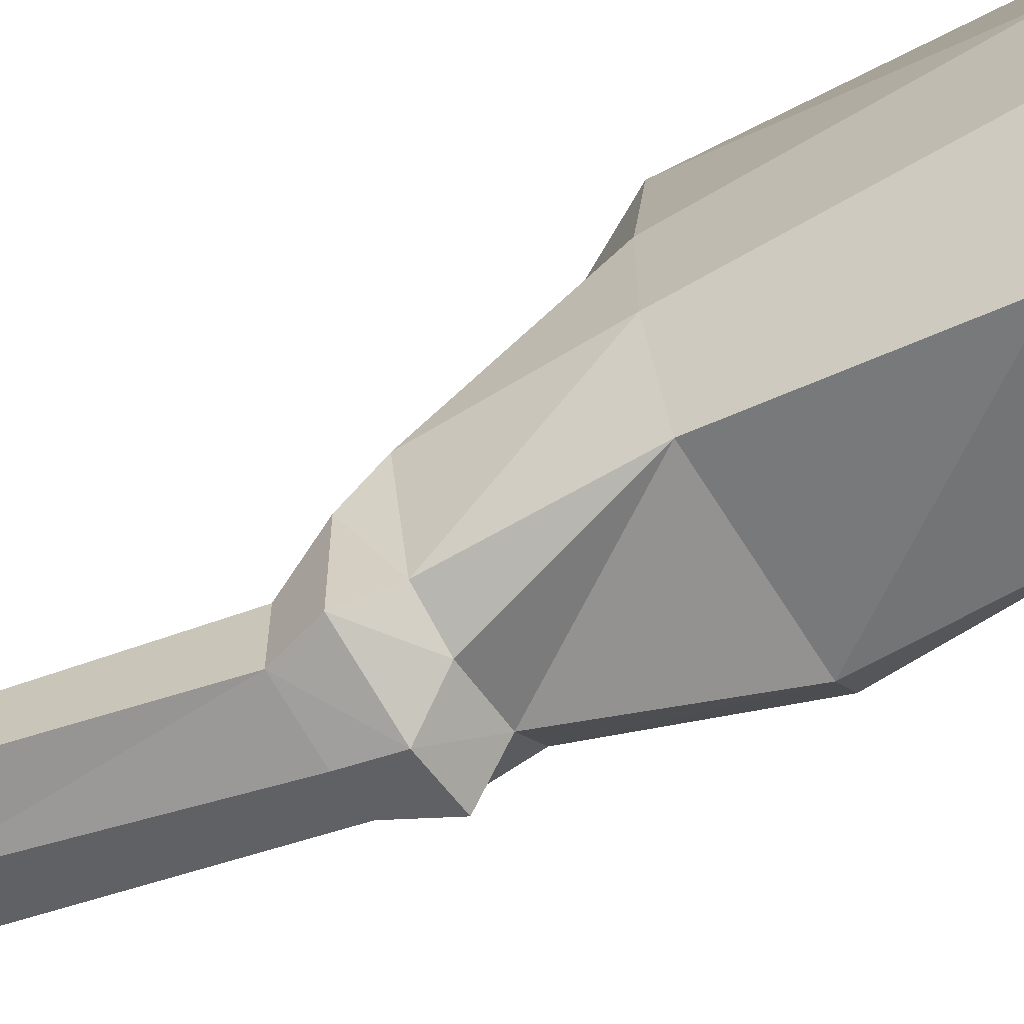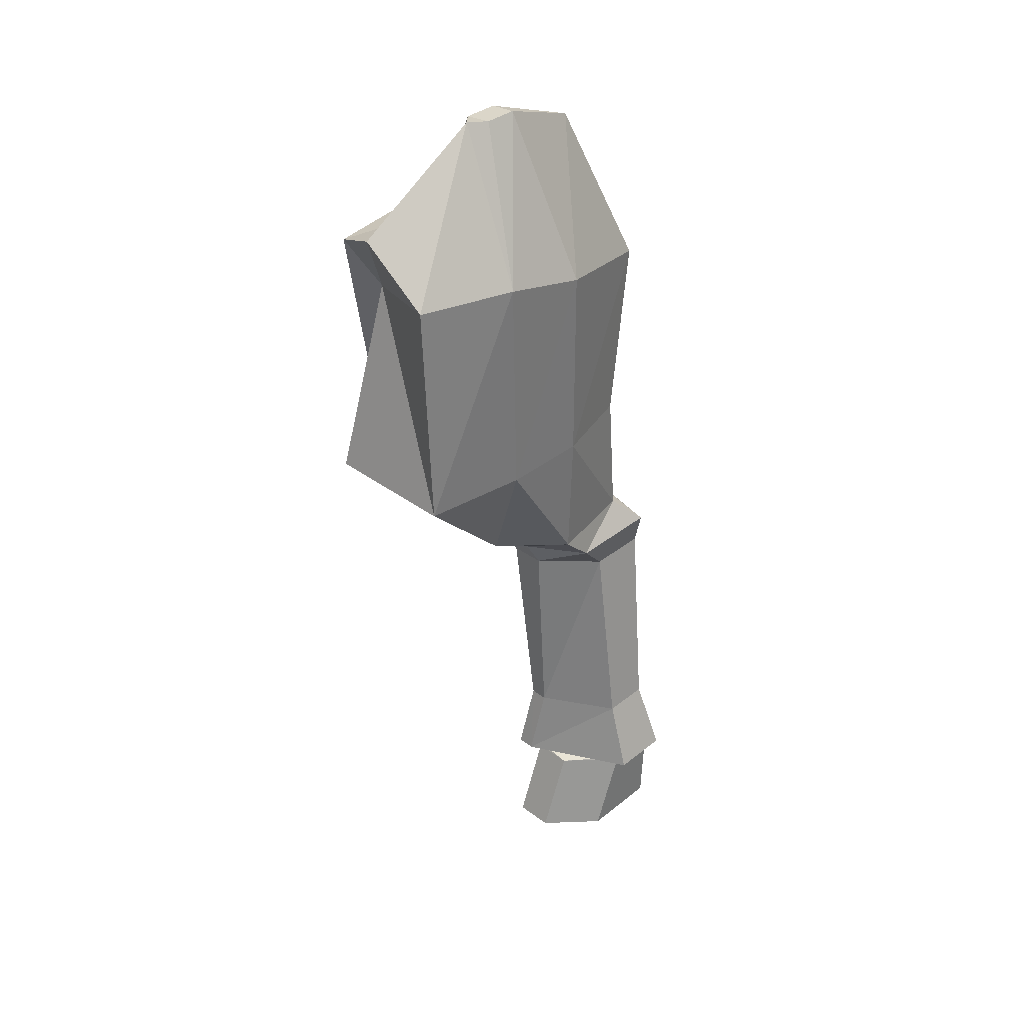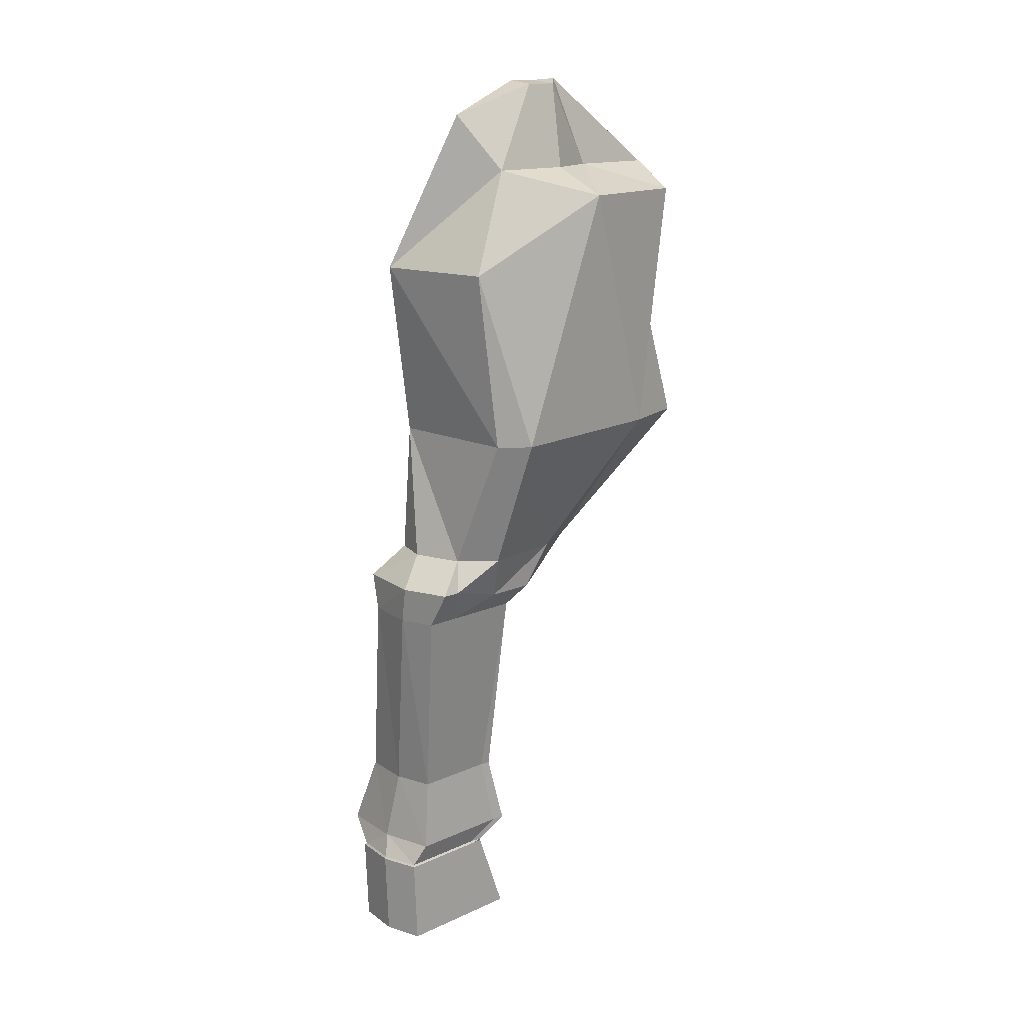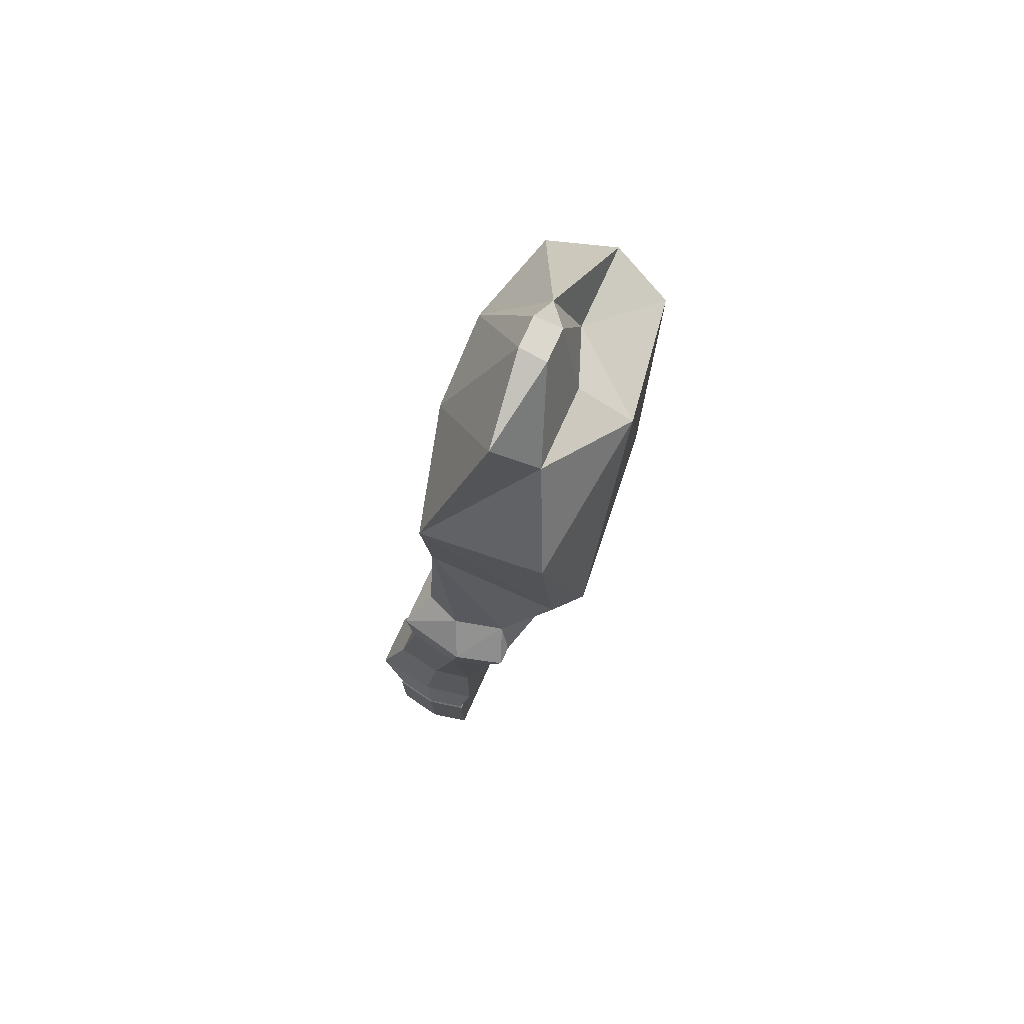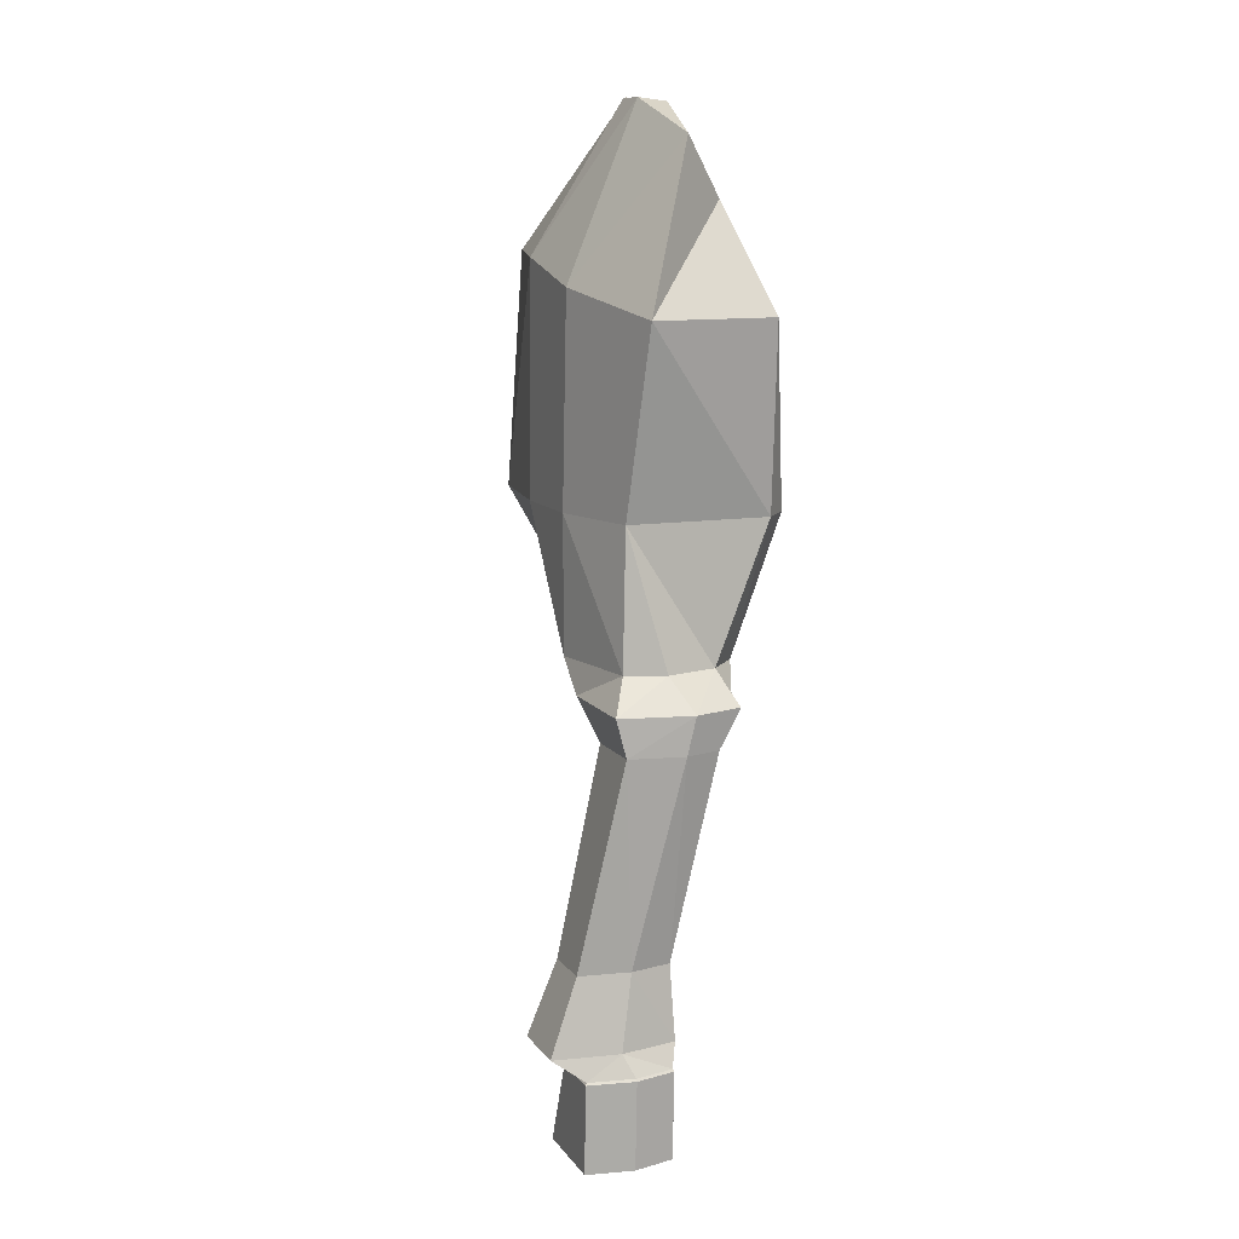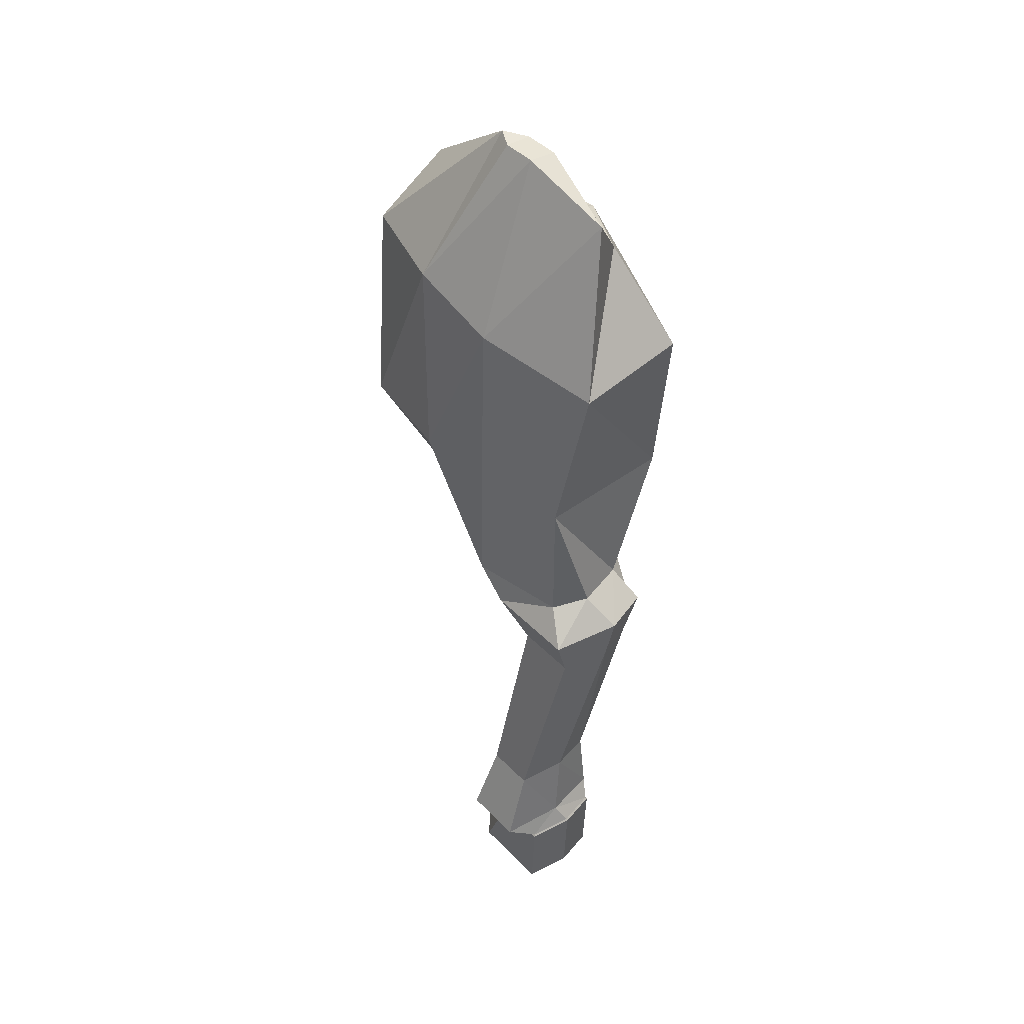
<metadata>
{"format":"obj","ext":"obj","renderer":"f3d","projection":"perspective","resolution":1024,"background":"white","views":[{"elev":-64.1,"azim":121.8,"up":"+Z"},{"elev":36.3,"azim":44.1,"up":"+Y"},{"elev":14.5,"azim":-134.7,"up":"+Y"},{"elev":70.3,"azim":-156.2,"up":"+Y"},{"elev":11.3,"azim":157.9,"up":"+Y"},{"elev":45.7,"azim":139.0,"up":"+Y"}]}
</metadata>
<code>
o BackLeftLeg
v -0.05013 3.136 -2.519
v 0.3822 3.187 -2.498
v 0.2223 2.679 -3.851
v 0.3822 3.187 -1.984
v -0.05013 3.136 -1.979
v 0.2223 3.215 -1.685
v 0.6692 -11.39 -4.139
v 1.285 -11.39 -3.575
v 0.6692 -11.39 -2.665
v 1.989 -11.39 -3.251
v 1.285 -11.39 -2.496
v 1.529 0.653 -2.751
v 1.529 1.017 -1.325
v 1.578 -2.434 -1.355
v 1.339 -2.43 0.2557
v 1.112 1.076 0.1944
v 1.558 -4.468 -2.666
v 0.7006 -4.468 -1.763
v 1.578 -2.434 -2.711
v 1.272 -4.464 -4.159
v 1.195 -2.434 -4.07
v 0.7006 -4.464 -4.383
v 1.042 0.2885 -4.583
v -0.6836 0.5358 -0.665
v -0.7413 -2.43 0.2557
v -0.06062 1.827 0.1369
v -0.07606 -4.468 -1.763
v -0.06062 1.827 -1.25
v -0.4036 1.827 -3.487
v -0.4036 1.827 -2.155
v -0.8511 0.2885 -4.424
v -0.935 -2.434 -4.101
v -0.07606 -4.464 -4.191
v -1.254 1.42 -2.142
v -0.9656 1.42 -0.1777
v -1.296 -2.434 -3.697
v -1.029 -2.434 -0.825
v -0.5252 -4.468 -3.707
v -0.3363 -4.468 -2.35
v 0.4876 -5.133 -2.762
v 1.558 -4.931 -3.15
v 1.557 -4.931 -4.62
v 0.487 -4.931 -4.851
v -0.2617 -5.133 -2.765
v -0.2623 -4.931 -4.641
v -0.2617 -5.133 -3.531
v -0.2617 -4.931 -4.345
v 0.6057 -5.493 -2.941
v 1.416 -5.493 -3.687
v 1.416 -5.493 -4.648
v 0.6057 -5.493 -4.811
v 0.06219 -5.493 -2.933
v 0.0622 -5.493 -4.659
v 0.06219 -5.493 -4.162
v 0.06219 -5.493 -3.108
v 0.8712 -8.581 -2.856
v 2.002 -8.581 -3.522
v 2.002 -8.581 -4.283
v 1.242 -8.581 -4.407
v 0.5955 -8.581 -2.855
v 0.6202 -8.581 -4.289
v 0.6202 -8.581 -3.92
v 0.6202 -8.581 -3.005
v 0.6692 -10.05 -4.584
v 0.6894 -10.02 -4.564
v 1.285 -10.05 -4.713
v 1.285 -10.02 -4.689
v 0.6894 -10.02 -4.185
v 0.6692 -10.05 -4.198
v 1.989 -10.05 -4.579
v 1.967 -10.02 -4.559
v 1.989 -10.05 -3.755
v 1.967 -10.02 -3.753
v 0.6692 -10.05 -3.168
v 0.6894 -10.02 -3.181
v 0.6692 -10.05 -3
v 0.6588 -10.02 -3.017
v 0.8255 -10.02 -3.017
v 1.285 -10.05 -3
v 1.989 -11.39 -4.521
v 0.6692 -11.39 -2.496
v 1.285 -11.39 -4.654
v 0.6692 -11.39 -4.525
v 0.5774 -9.698 -4.386
v 1.431 -9.698 -4.533
v 0.5774 -9.698 -3.937
v 0.5774 -9.698 -2.764
v 0.5365 -9.698 -2.572
v 0.8162 -9.698 -2.572
v 2.427 -9.698 -3.432
v 2.427 -9.698 -4.38
f 1 2 3
f 4 5 6
f 7 8 9
f 8 10 11
f 12 2 13
f 13 2 4
f 14 13 15
f 15 13 16
f 17 14 18
f 18 14 15
f 14 12 13
f 12 14 19
f 20 19 17
f 17 19 14
f 19 20 21
f 21 20 22
f 2 12 3
f 3 12 23
f 12 19 23
f 23 19 21
f 16 13 6
f 6 13 4
f 16 24 15
f 15 24 25
f 24 16 26
f 26 16 6
f 18 15 27
f 27 15 25
f 1 5 2
f 2 5 4
f 5 28 6
f 6 28 26
f 29 1 3
f 1 29 30
f 28 5 30
f 5 1 30
f 3 23 29
f 29 23 31
f 31 23 32
f 32 23 21
f 32 21 33
f 33 21 22
f 30 34 28
f 28 34 35
f 36 37 34
f 34 37 35
f 38 39 36
f 36 39 37
f 39 27 37
f 37 27 25
f 25 24 37
f 35 37 24
f 24 26 35
f 26 28 35
f 30 29 34
f 34 29 31
f 34 31 36
f 36 31 32
f 36 32 38
f 38 32 33
f 18 40 17
f 17 40 41
f 17 41 20
f 20 41 42
f 20 42 22
f 22 42 43
f 18 27 40
f 40 27 44
f 22 43 33
f 33 43 45
f 39 38 46
f 46 38 47
f 27 39 44
f 44 39 46
f 38 33 47
f 47 33 45
f 40 48 41
f 41 48 49
f 41 49 42
f 42 49 50
f 42 50 43
f 43 50 51
f 44 52 40
f 40 52 48
f 45 43 53
f 53 43 51
f 47 54 46
f 46 54 55
f 46 55 44
f 44 55 52
f 45 53 47
f 47 53 54
f 48 56 49
f 49 56 57
f 50 49 58
f 58 49 57
f 51 50 59
f 59 50 58
f 52 60 48
f 48 60 56
f 53 51 61
f 61 51 59
f 54 62 55
f 55 62 63
f 55 63 52
f 52 63 60
f 53 61 54
f 54 61 62
f 64 65 66
f 66 65 67
f 68 65 69
f 69 65 64
f 70 71 72
f 72 71 73
f 74 75 69
f 69 75 68
f 76 77 74
f 74 77 75
f 77 76 78
f 78 76 79
f 72 73 79
f 73 78 79
f 72 79 10
f 10 79 11
f 70 72 80
f 80 72 10
f 81 11 76
f 76 11 79
f 67 71 66
f 66 71 70
f 66 70 82
f 82 70 80
f 66 82 64
f 64 82 83
f 69 7 74
f 74 7 9
f 74 9 76
f 76 9 81
f 64 83 69
f 69 83 7
f 82 80 8
f 8 80 10
f 81 9 11
f 11 9 8
f 8 7 82
f 82 7 83
f 84 85 65
f 65 85 67
f 86 84 68
f 68 84 65
f 87 86 75
f 75 86 68
f 88 87 77
f 77 87 75
f 88 77 89
f 89 77 78
f 90 89 73
f 73 89 78
f 90 73 91
f 91 73 71
f 91 71 85
f 85 71 67
f 57 90 58
f 58 90 91
f 59 58 85
f 85 58 91
f 61 59 84
f 84 59 85
f 62 61 86
f 86 61 84
f 62 86 63
f 63 86 87
f 63 87 60
f 60 87 88
f 56 60 89
f 89 60 88
f 56 89 57
f 57 89 90

</code>
